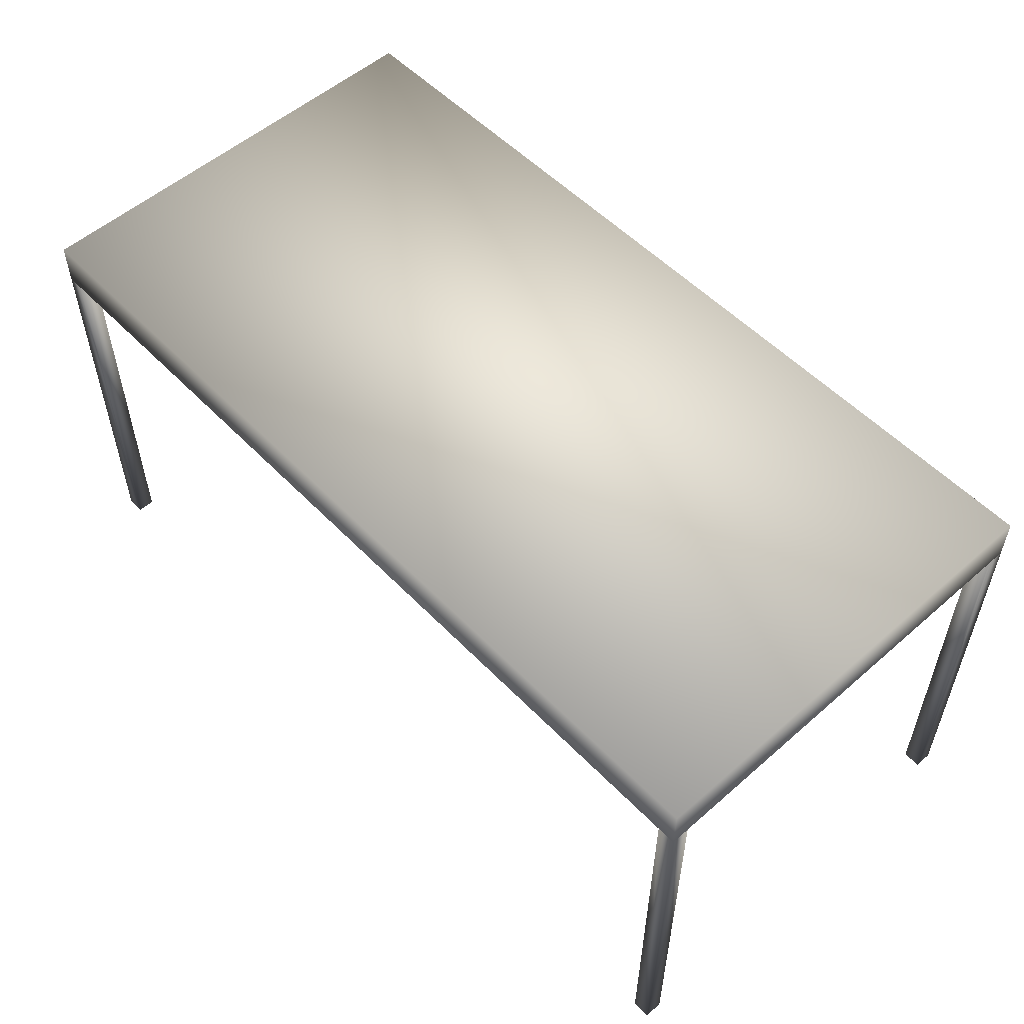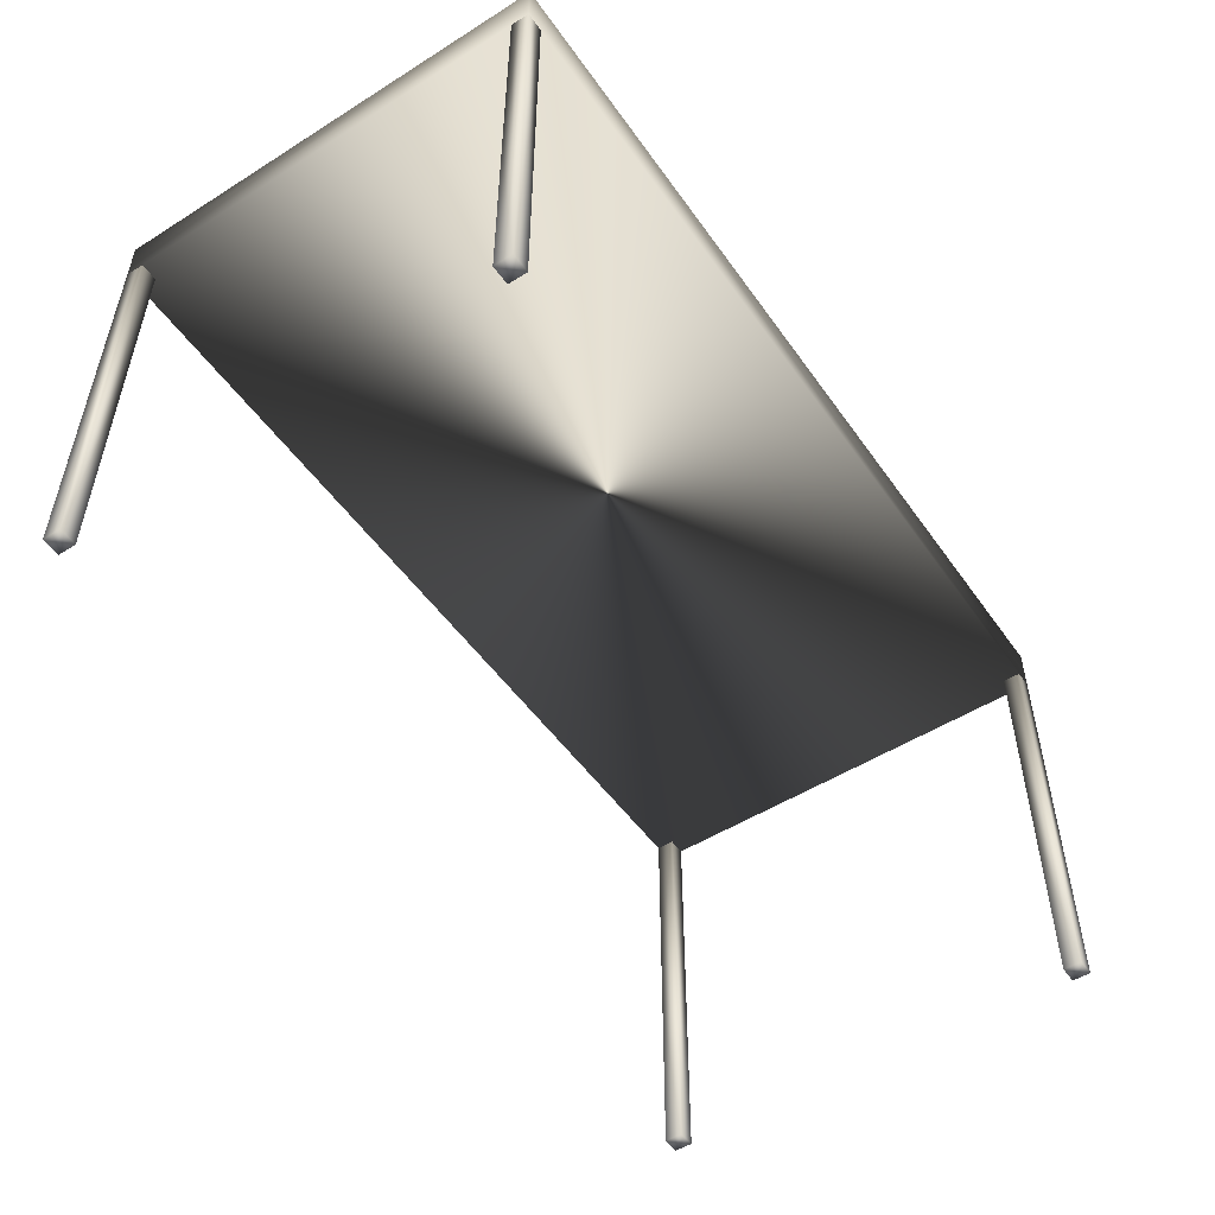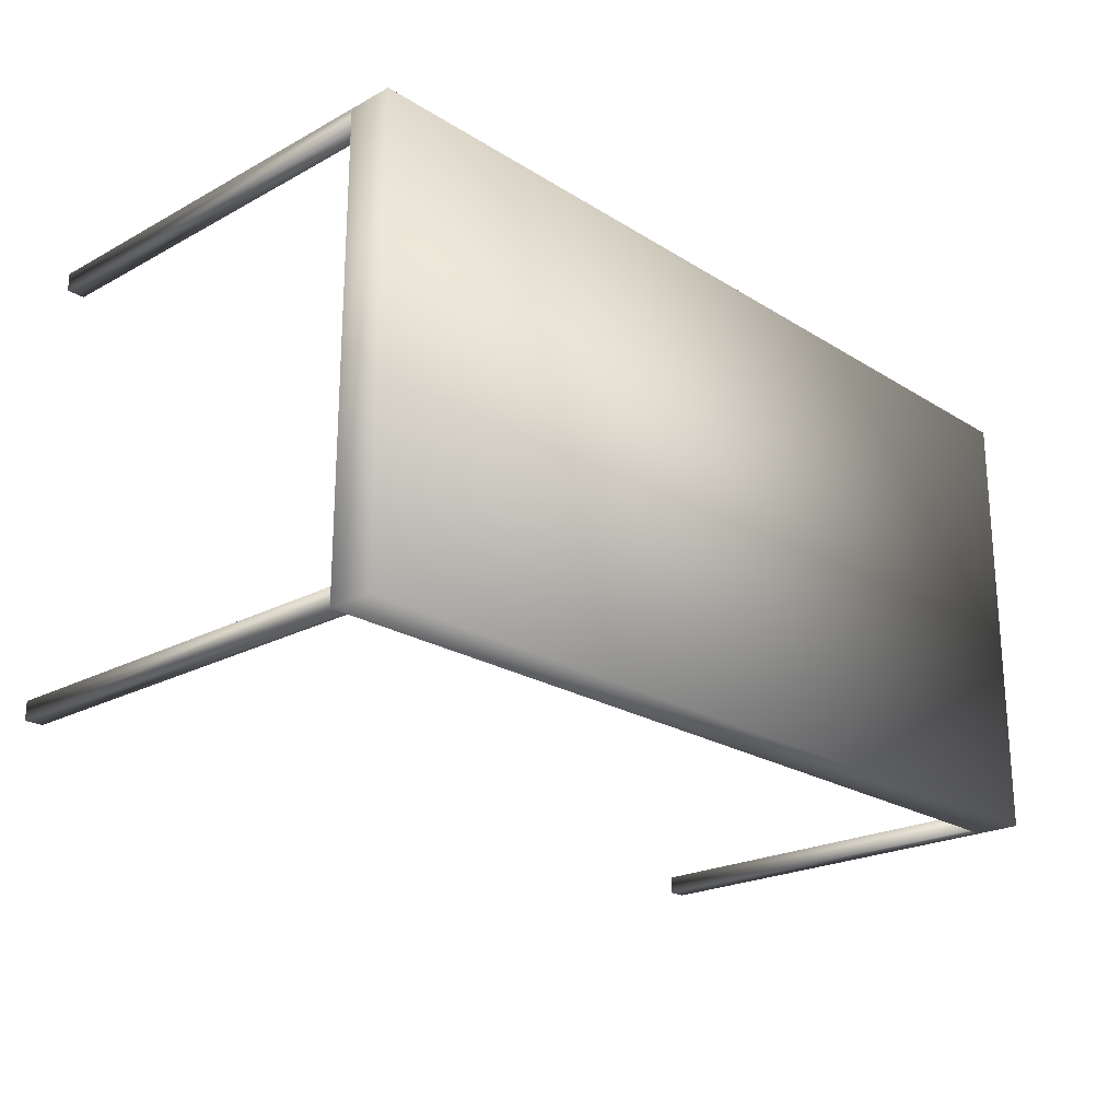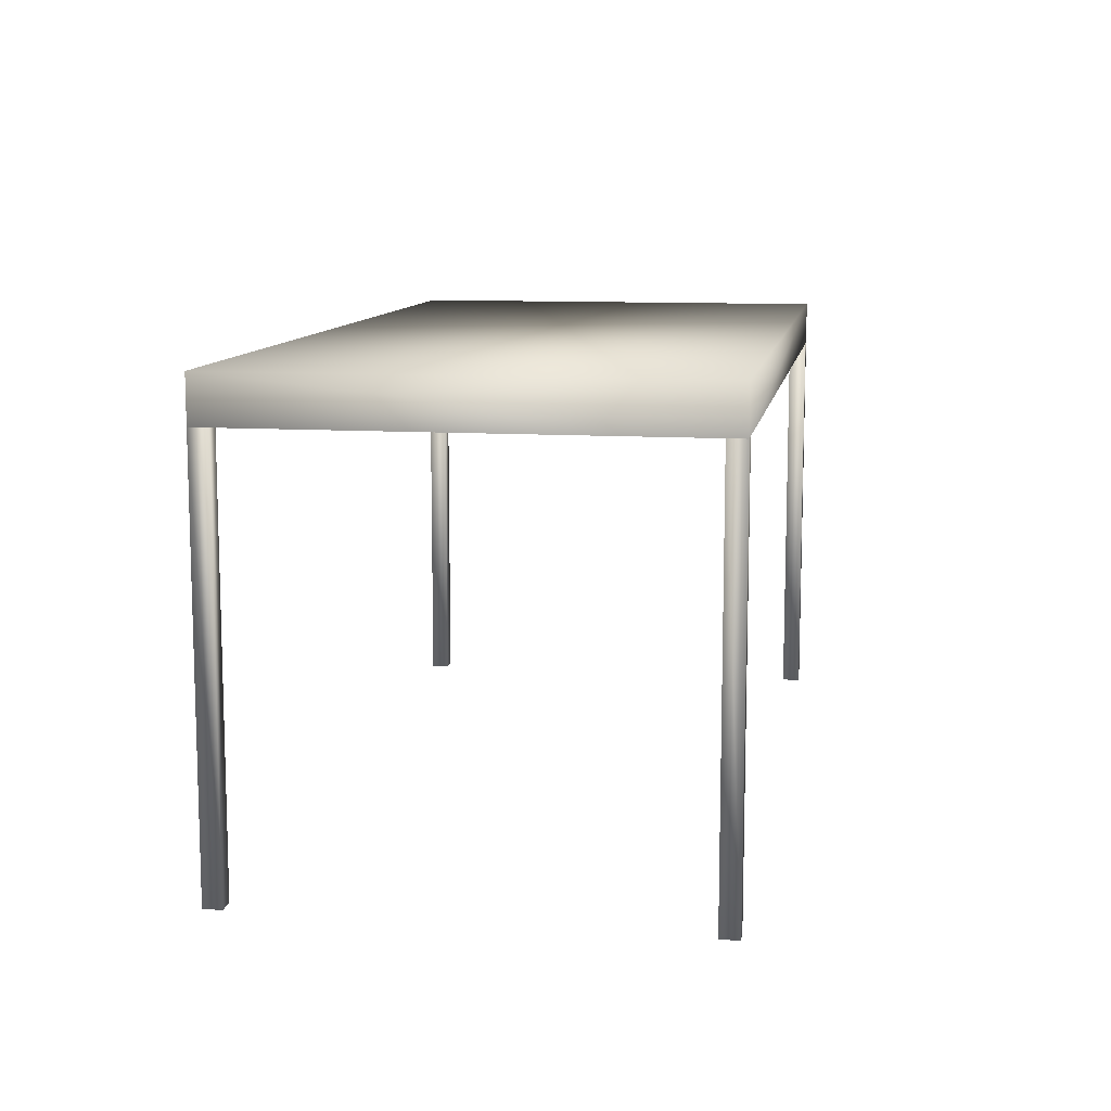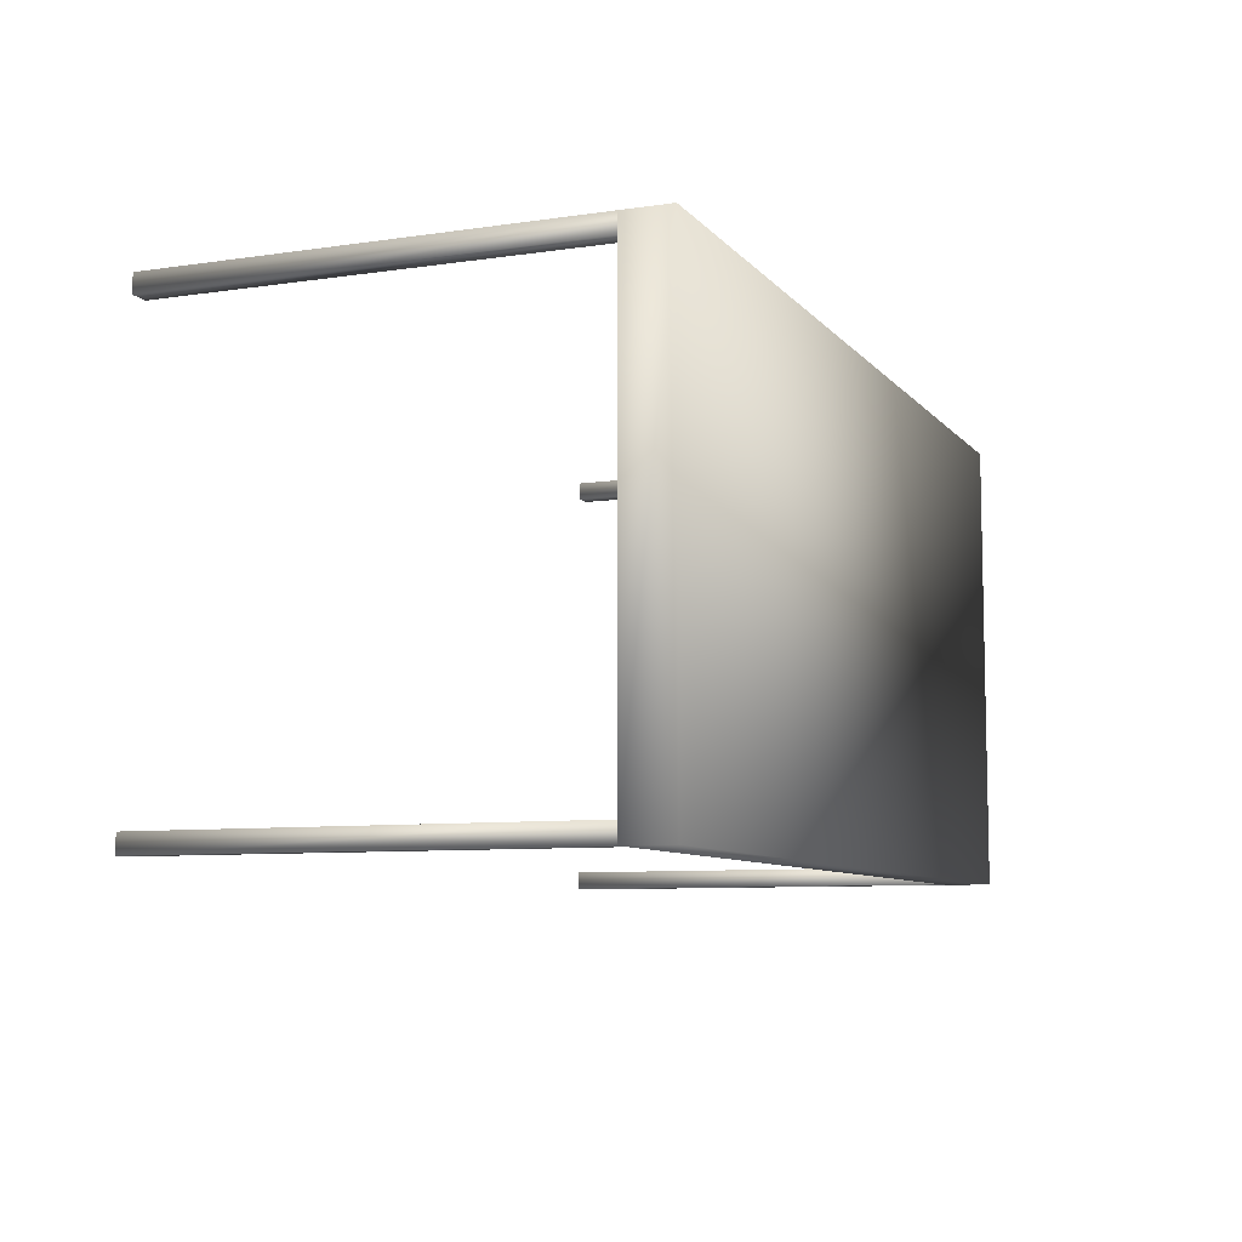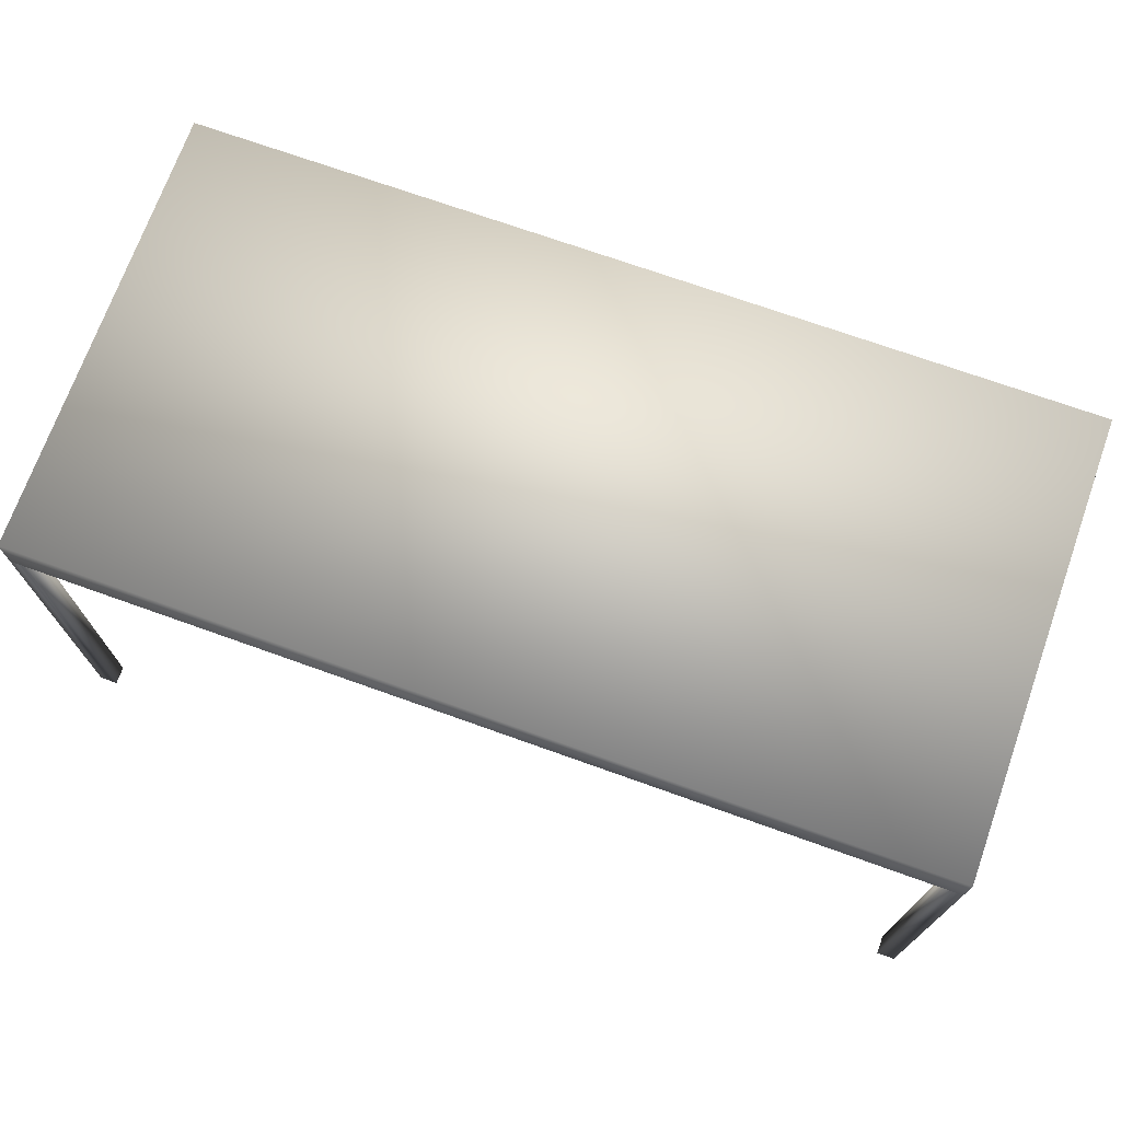
<metadata>
{"format":"obj","ext":"obj","renderer":"f3d","projection":"perspective","resolution":1024,"background":"white","views":[{"elev":54.4,"azim":47.2,"up":"+Y"},{"elev":-51.6,"azim":-55.8,"up":"+Y"},{"elev":-22.3,"azim":133.0,"up":"+Z"},{"elev":10.5,"azim":99.4,"up":"+Y"},{"elev":-8.2,"azim":112.1,"up":"+Z"},{"elev":71.8,"azim":-160.3,"up":"+Y"}]}
</metadata>
<code>
v -0.5 0.003369 -0.25
v 0.5 0.003369 -0.25
v 0.5 0.05337 -0.25
v -0.5 0.05337 -0.25
v -0.5 0.003369 0.25
v 0.5 0.003369 0.25
v 0.5 0.05337 0.25
v -0.5 0.05337 0.25
v -0.5 -0.4466 0.23
v -0.48 -0.4466 0.23
v -0.48 0.003369 0.23
v -0.5 0.003369 0.23
v -0.5 -0.4466 0.25
v -0.48 -0.4466 0.25
v -0.48 0.003369 0.25
v -0.5 -0.4466 -0.25
v -0.48 -0.4466 -0.25
v -0.48 0.003369 -0.25
v -0.5 -0.4466 -0.23
v -0.48 -0.4466 -0.23
v -0.48 0.003369 -0.23
v -0.5 0.003369 -0.23
v 0.48 -0.4466 0.23
v 0.5 -0.4466 0.23
v 0.5 0.003369 0.23
v 0.48 0.003369 0.23
v 0.48 -0.4466 0.25
v 0.5 -0.4466 0.25
v 0.48 0.003369 0.25
v 0.48 -0.4466 -0.25
v 0.5 -0.4466 -0.25
v 0.48 0.003369 -0.25
v 0.48 -0.4466 -0.23
v 0.5 -0.4466 -0.23
v 0.5 0.003369 -0.23
v 0.48 0.003369 -0.23
f 1 4 2
f 2 4 3
f 1 6 5
f 1 2 6
f 1 5 4
f 4 5 8
f 4 8 7
f 4 7 3
f 2 7 6
f 2 3 7
f 6 8 5
f 6 7 8
f 9 12 10
f 10 12 11
f 9 14 13
f 9 10 14
f 9 13 12
f 12 13 5
f 12 5 15
f 12 15 11
f 10 15 14
f 10 11 15
f 14 5 13
f 14 15 5
f 16 1 17
f 17 1 18
f 16 20 19
f 16 17 20
f 16 19 1
f 1 19 22
f 1 22 21
f 1 21 18
f 17 21 20
f 17 18 21
f 20 22 19
f 20 21 22
f 23 26 24
f 24 26 25
f 23 28 27
f 23 24 28
f 23 27 26
f 26 27 29
f 26 29 6
f 26 6 25
f 24 6 28
f 24 25 6
f 28 29 27
f 28 6 29
f 30 32 31
f 31 32 2
f 30 34 33
f 30 31 34
f 30 33 32
f 32 33 36
f 32 36 35
f 32 35 2
f 31 35 34
f 31 2 35
f 34 36 33
f 34 35 36

</code>
